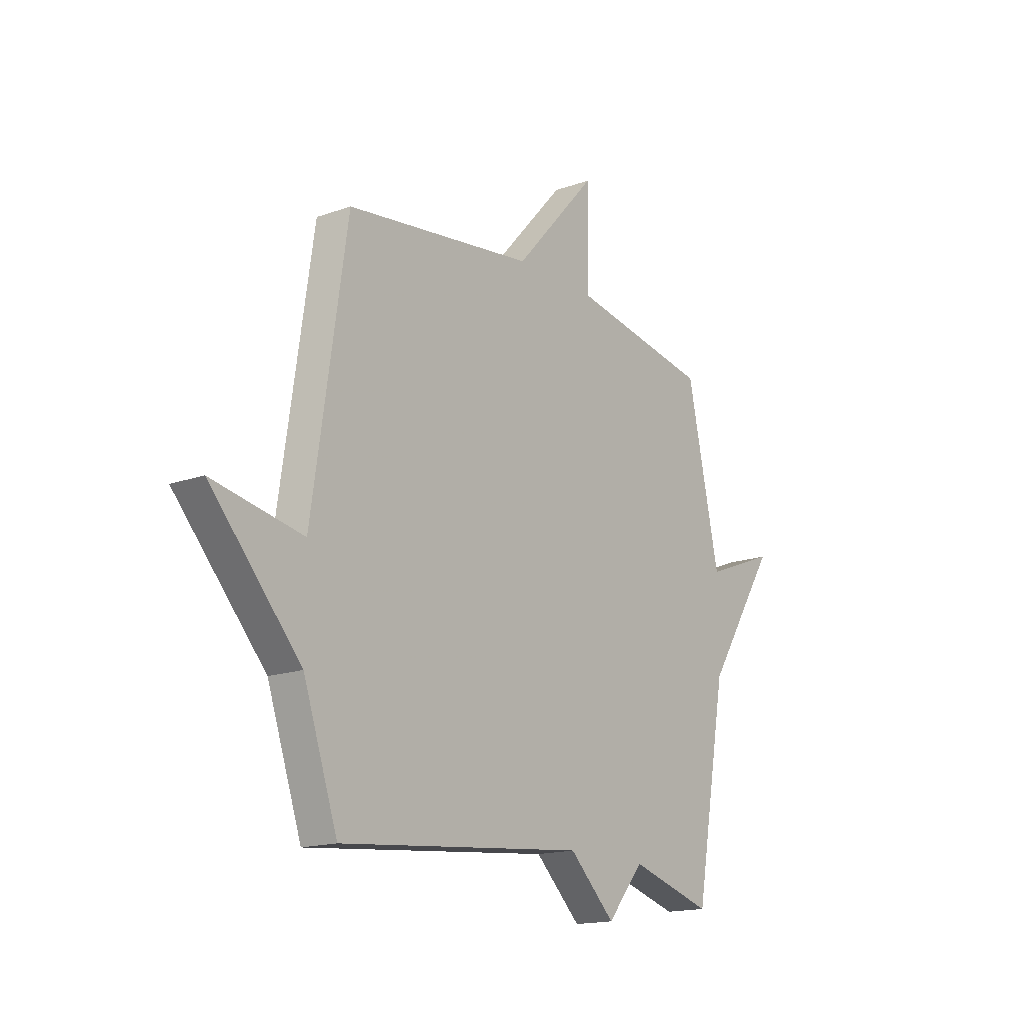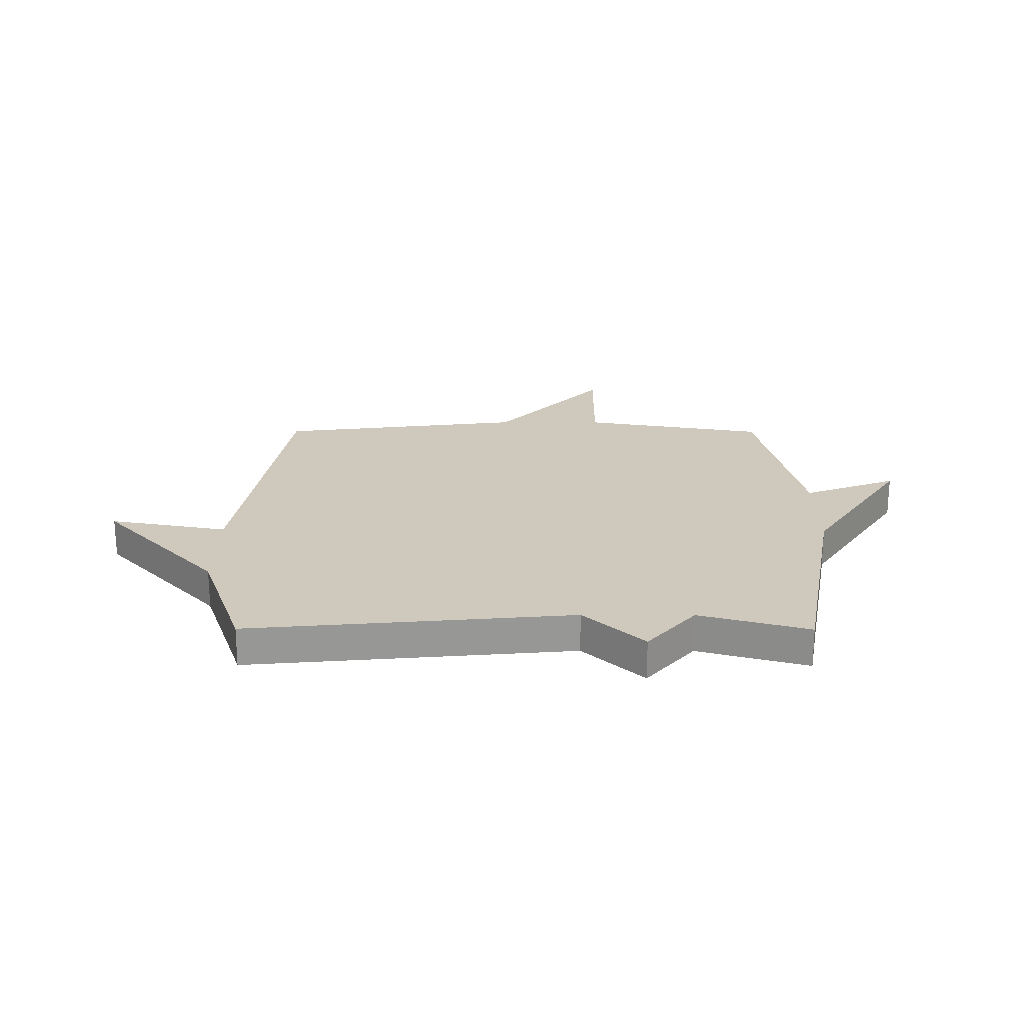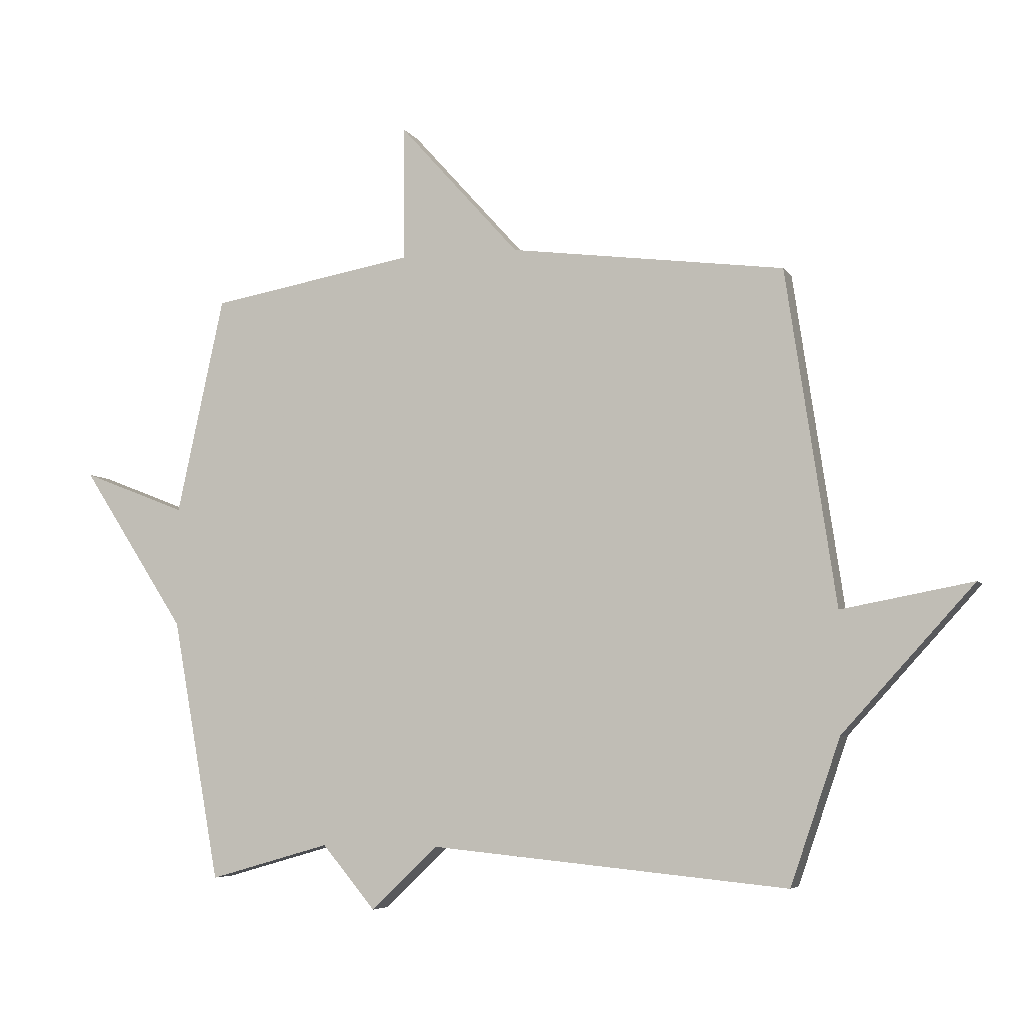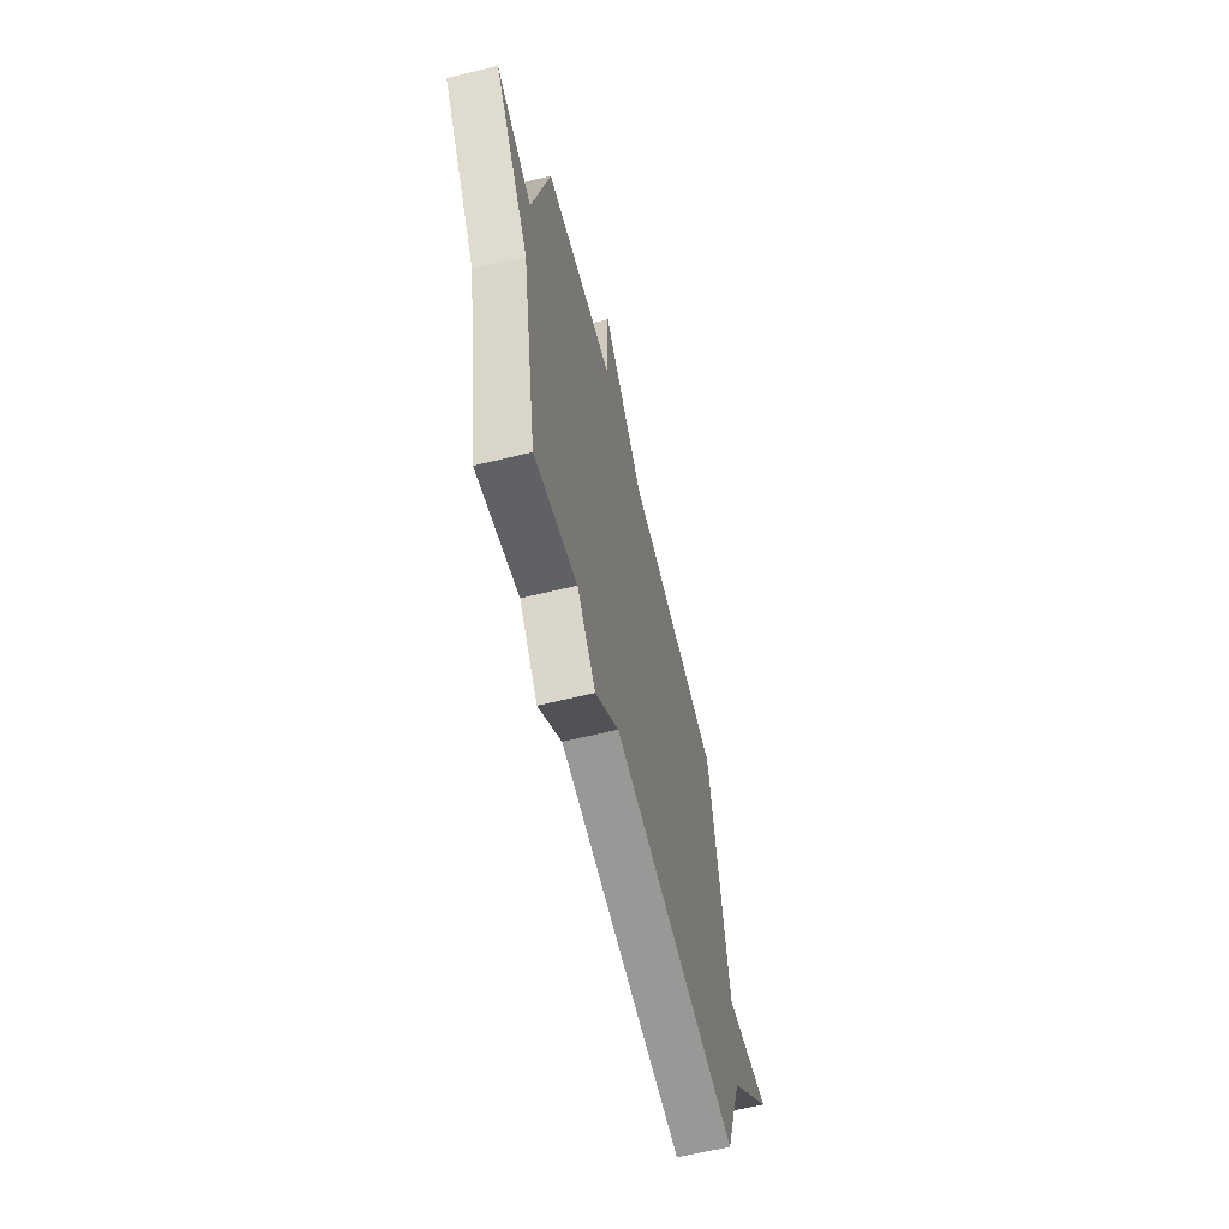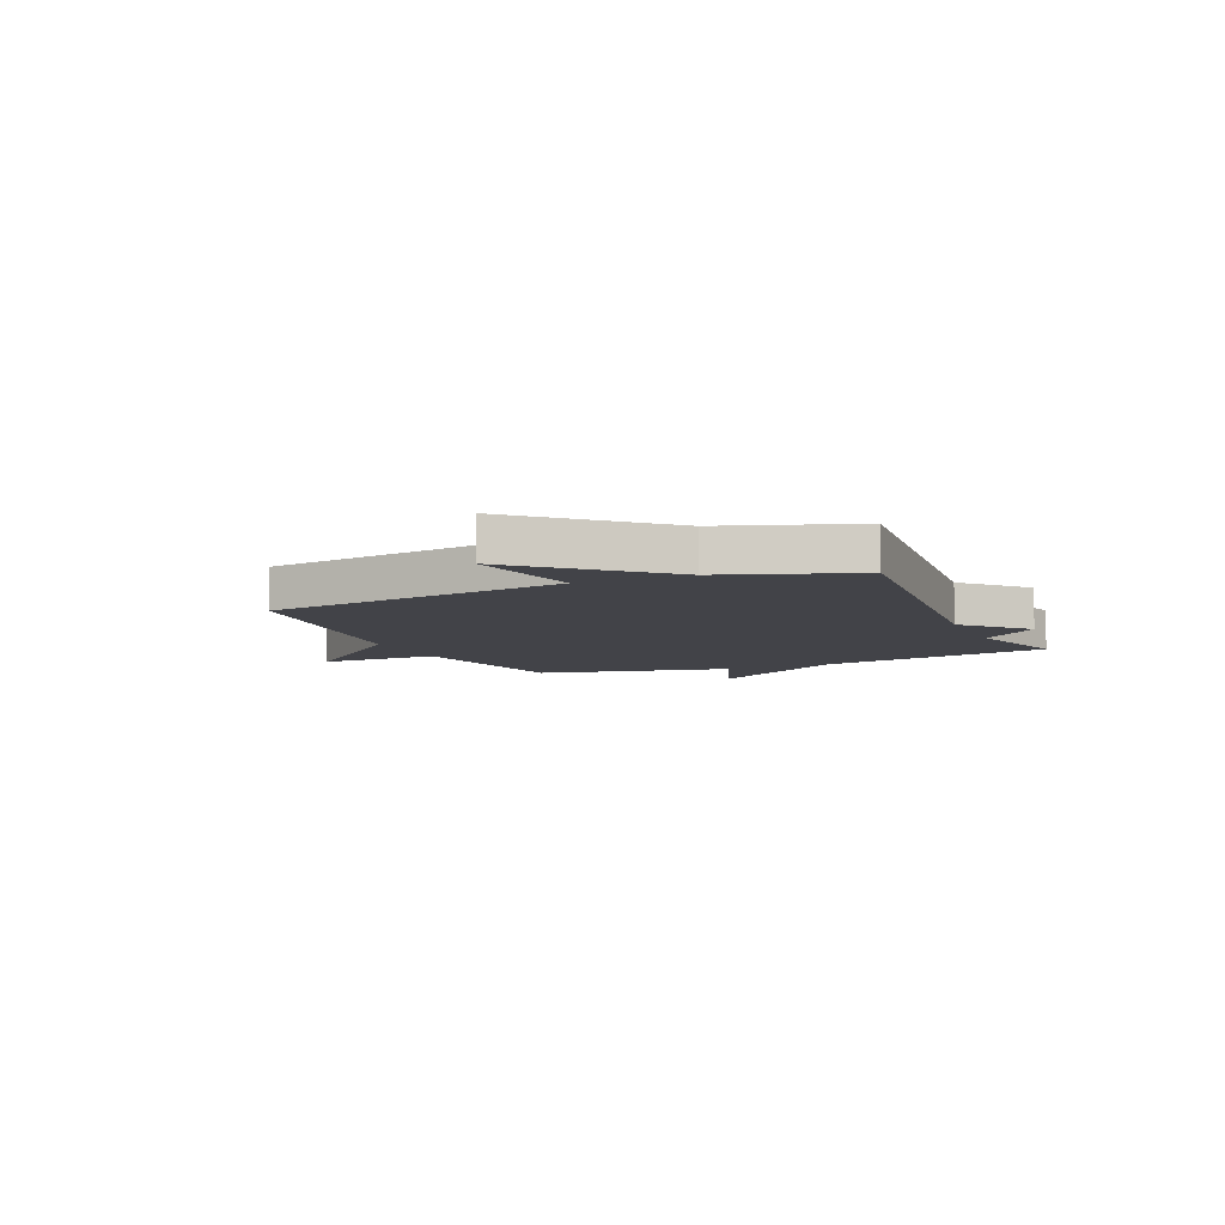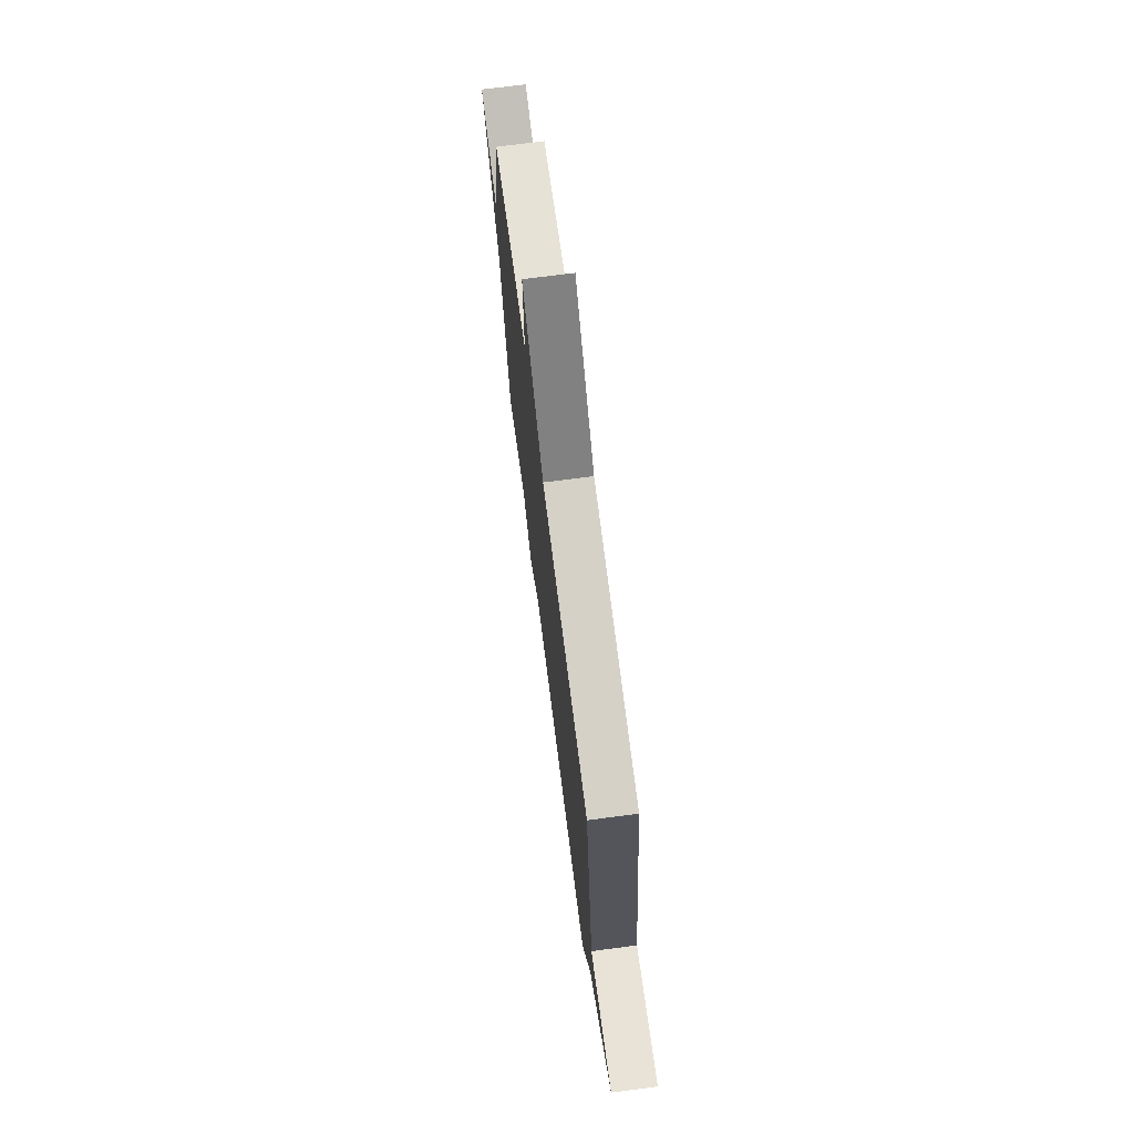
<metadata>
{"format":"obj","ext":"obj","renderer":"f3d","projection":"perspective","resolution":1024,"background":"white","views":[{"elev":-16.3,"azim":126.3,"up":"+Z"},{"elev":22.3,"azim":-179.8,"up":"+Y"},{"elev":-5.6,"azim":17.9,"up":"+Z"},{"elev":-63.2,"azim":-76.1,"up":"+Z"},{"elev":-7.6,"azim":113.6,"up":"+Y"},{"elev":72.2,"azim":82.6,"up":"+Z"}]}
</metadata>
<code>
v 0.5 0.07 -0.5
v -0.098 0.07 -0.442
v -0.209 0.07 -0.548
v -0.298 0.07 -0.442
v -0.5 0.07 -0.5
v -0.579 0.07 -0.063
v -0.753 0.07 0.205
v -0.579 0.07 0.137
v -0.5 0.07 0.5
v -0.159 0.07 0.56
v -0.161 0.07 0.785
v 0.041 0.07 0.56
v 0.5 0.07 0.5
v 0.583 0.07 -0.058
v 0.802 0.07 -0.017
v 0.583 0.07 -0.258
v 0.5 0 -0.5
v -0.098 0 -0.442
v -0.209 0 -0.548
v -0.298 0 -0.442
v -0.5 0 -0.5
v -0.579 0 -0.063
v -0.753 0 0.205
v -0.579 0 0.137
v -0.5 0 0.5
v -0.159 0 0.56
v -0.161 0 0.785
v 0.041 0 0.56
v 0.5 0 0.5
v 0.583 0 -0.058
v 0.802 0 -0.017
v 0.583 0 -0.258
f 14 15 16
f 16 1 2
f 14 16 2
f 13 14 2
f 12 13 2
f 10 11 12 2
f 2 3 4
f 10 2 4
f 9 10 4
f 8 9 4
f 6 7 8 4
f 4 5 6
f 32 31 30
f 18 17 32
f 18 32 30
f 18 30 29
f 18 29 28
f 18 28 27 26
f 20 19 18
f 20 18 26
f 20 26 25
f 20 25 24
f 20 24 23 22
f 22 21 20
f 1 17 18 2
f 2 18 19 3
f 3 19 20 4
f 4 20 21 5
f 5 21 22 6
f 6 22 23 7
f 7 23 24 8
f 8 24 25 9
f 9 25 26 10
f 10 26 27 11
f 11 27 28 12
f 12 28 29 13
f 13 29 30 14
f 14 30 31 15
f 15 31 32 16
f 16 32 17 1

</code>
